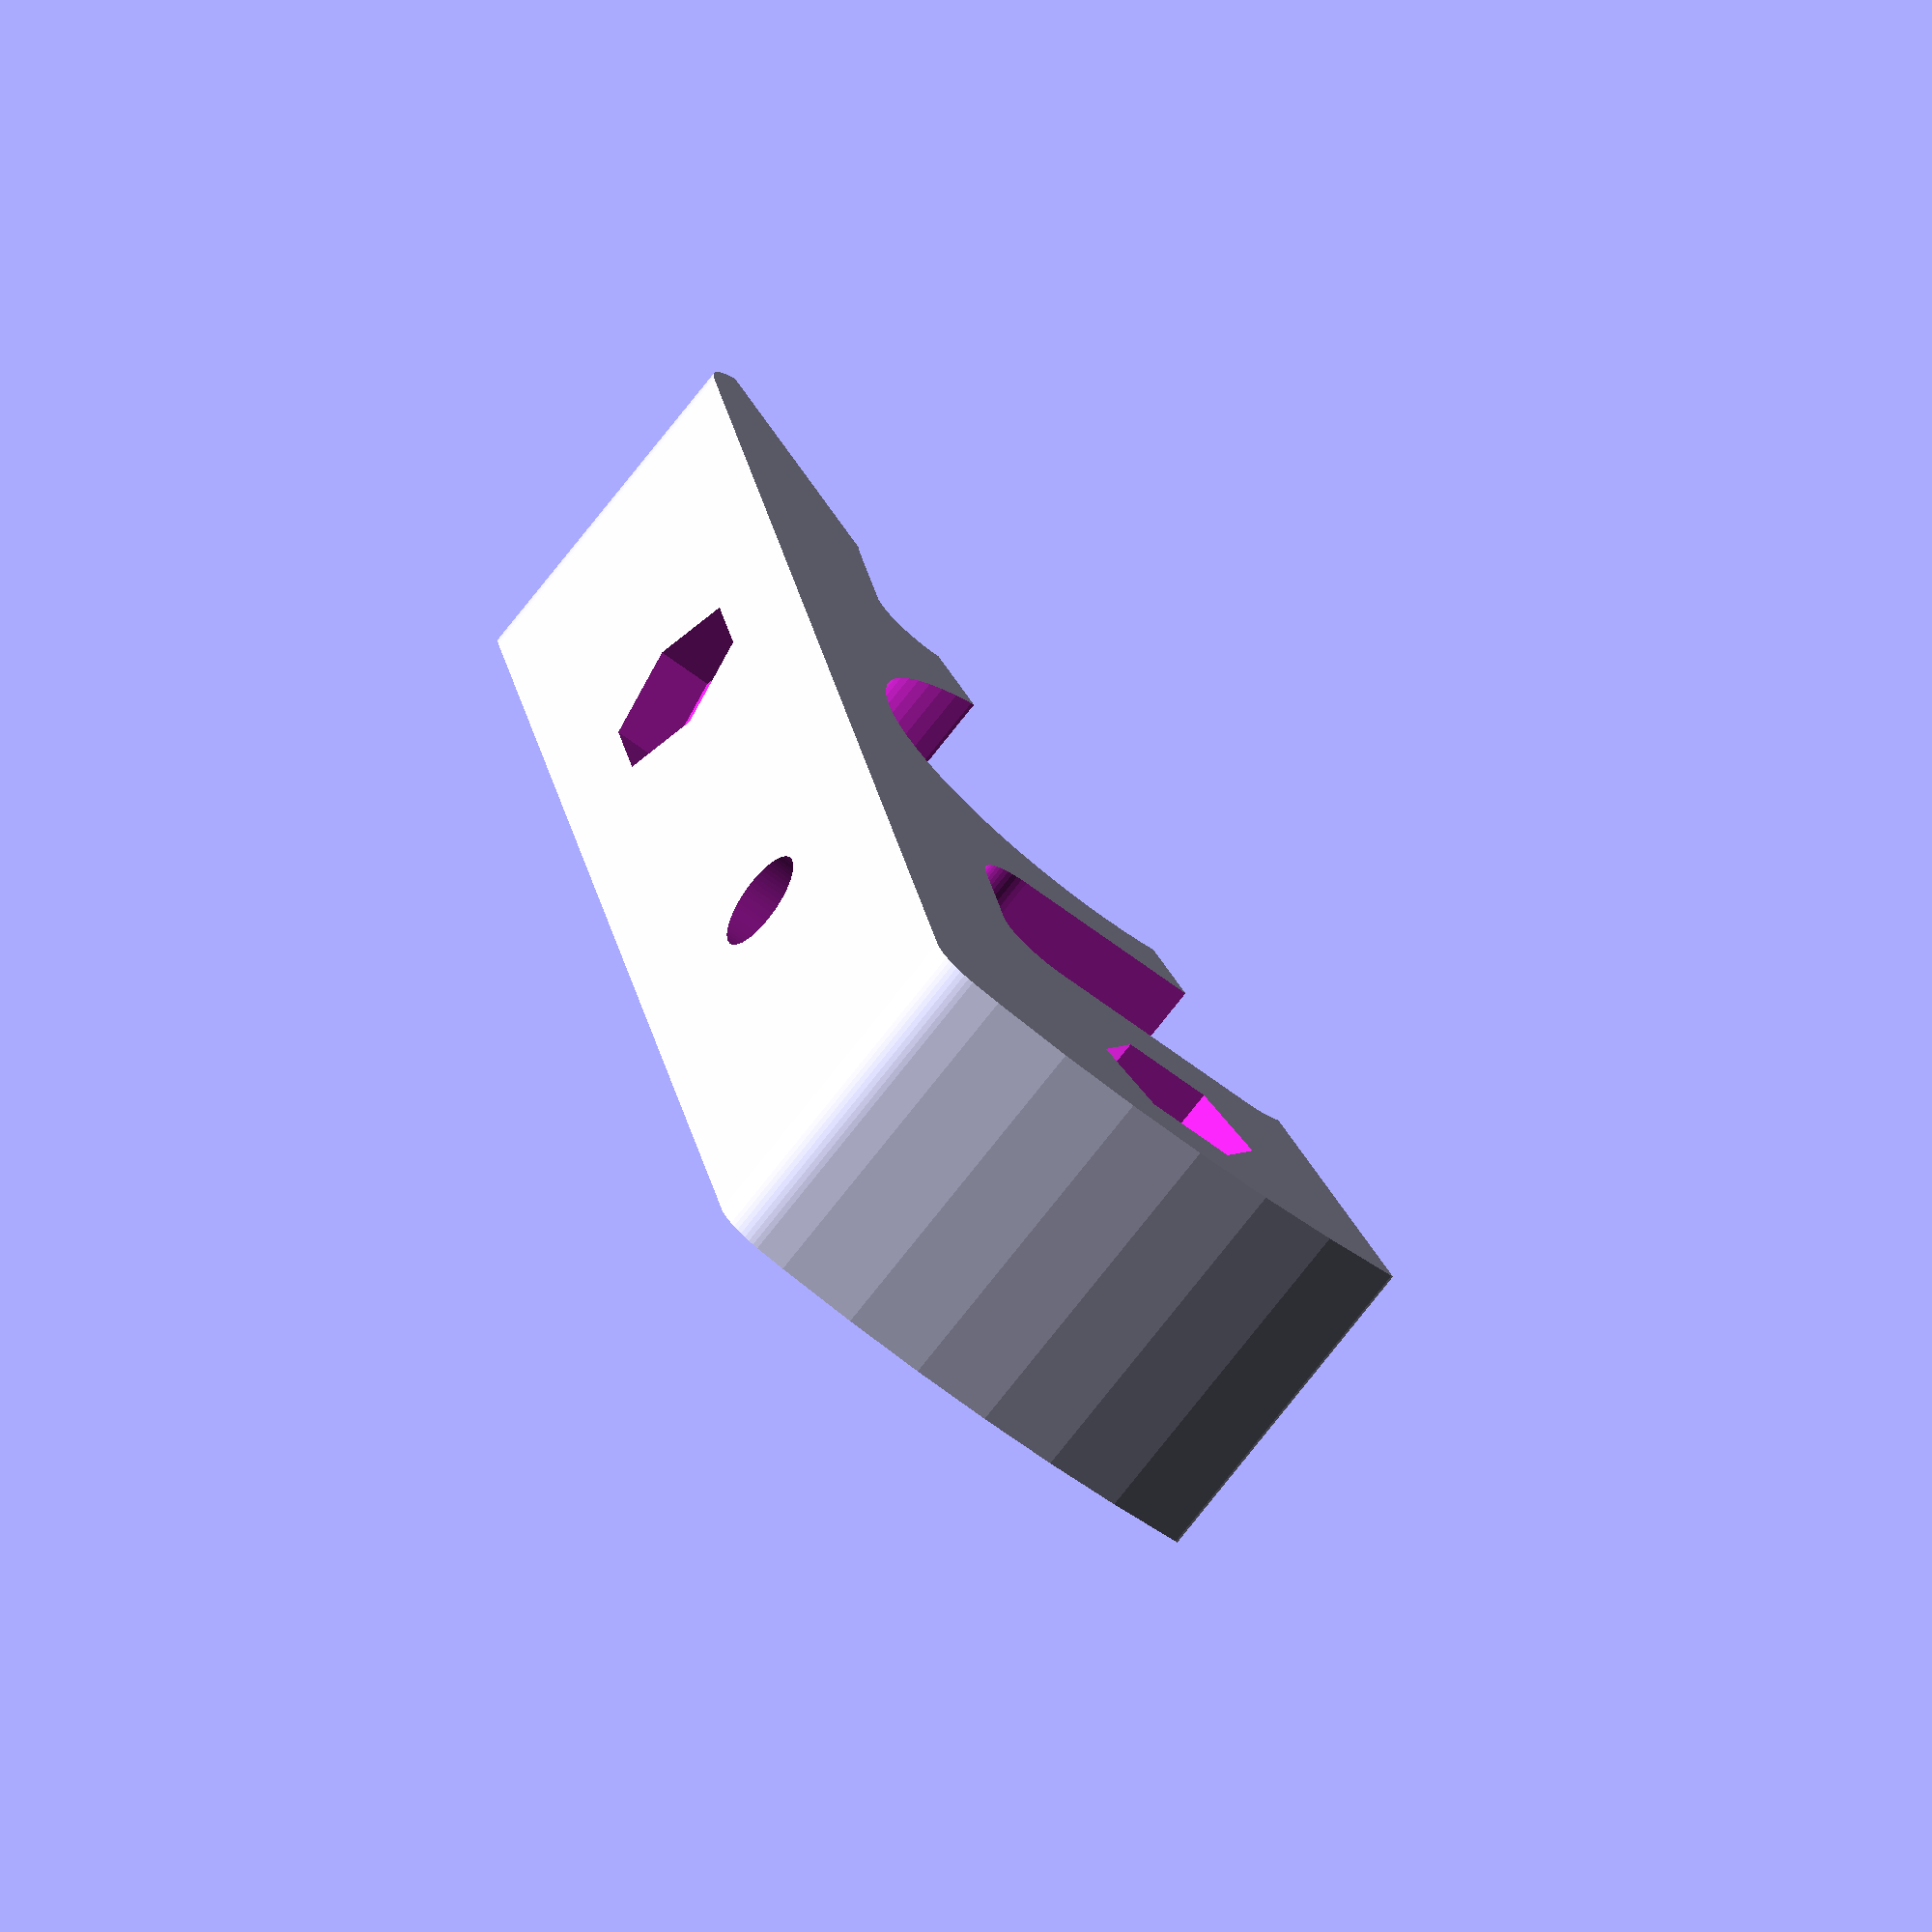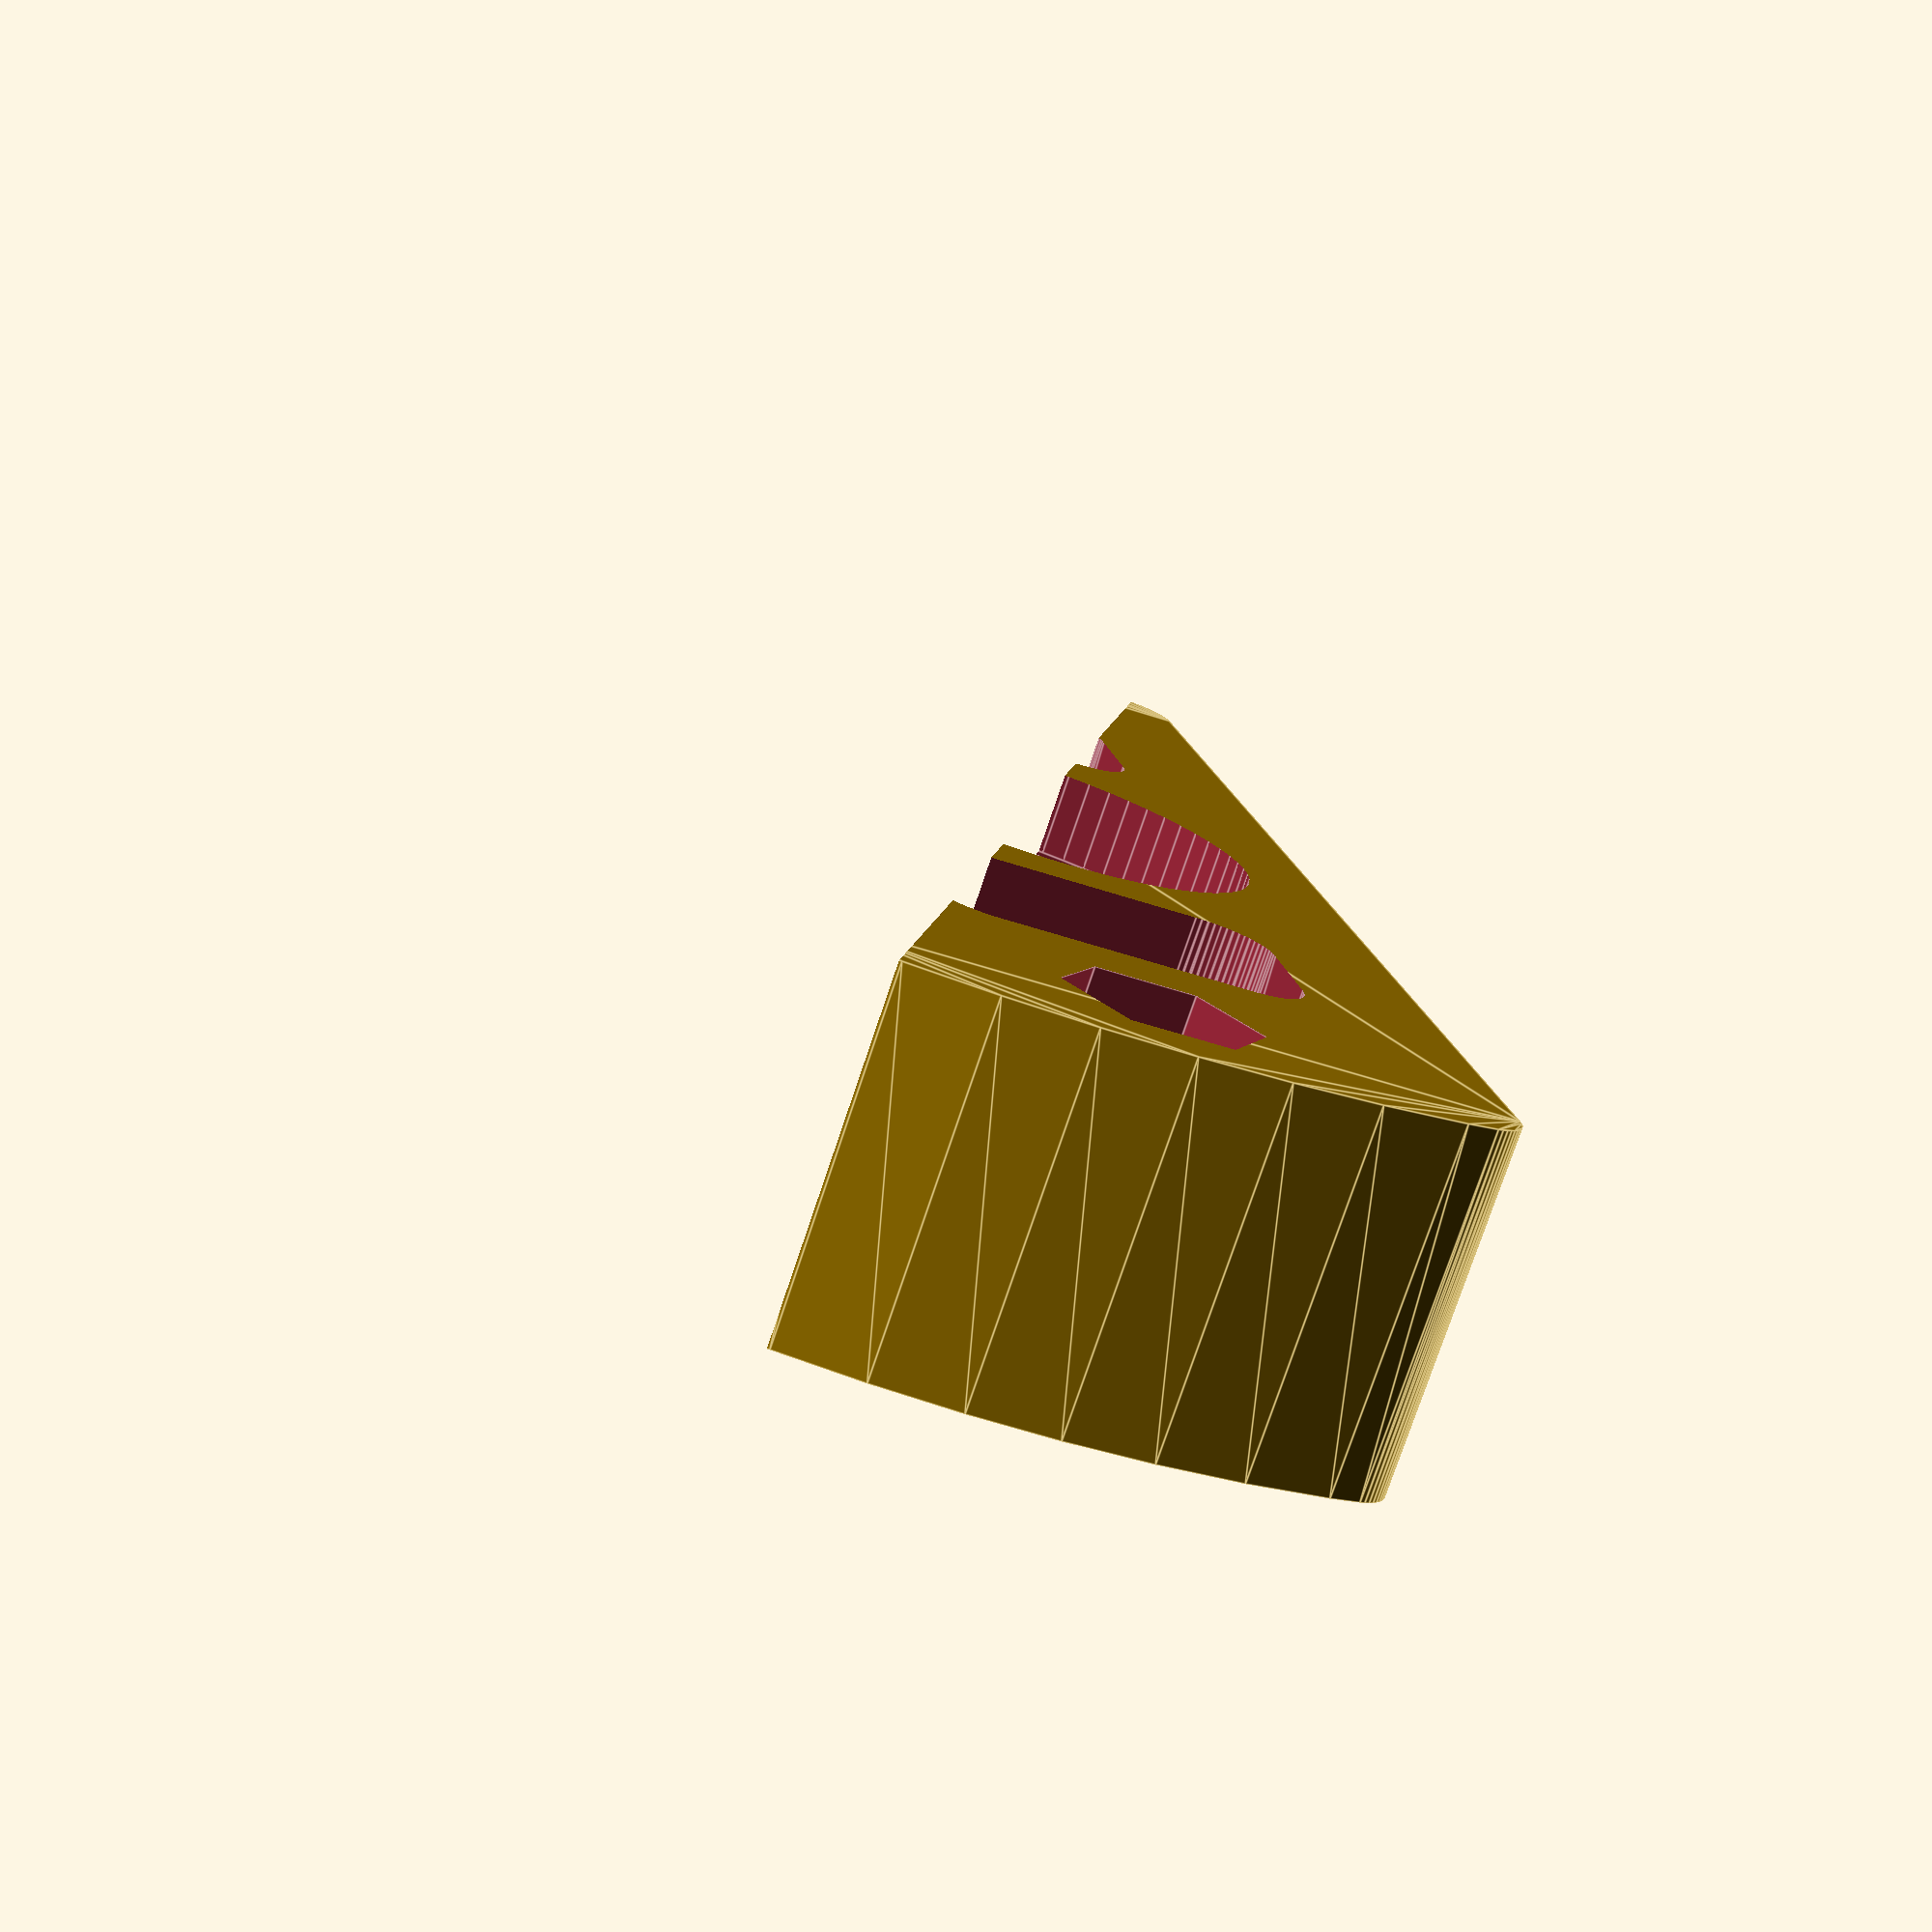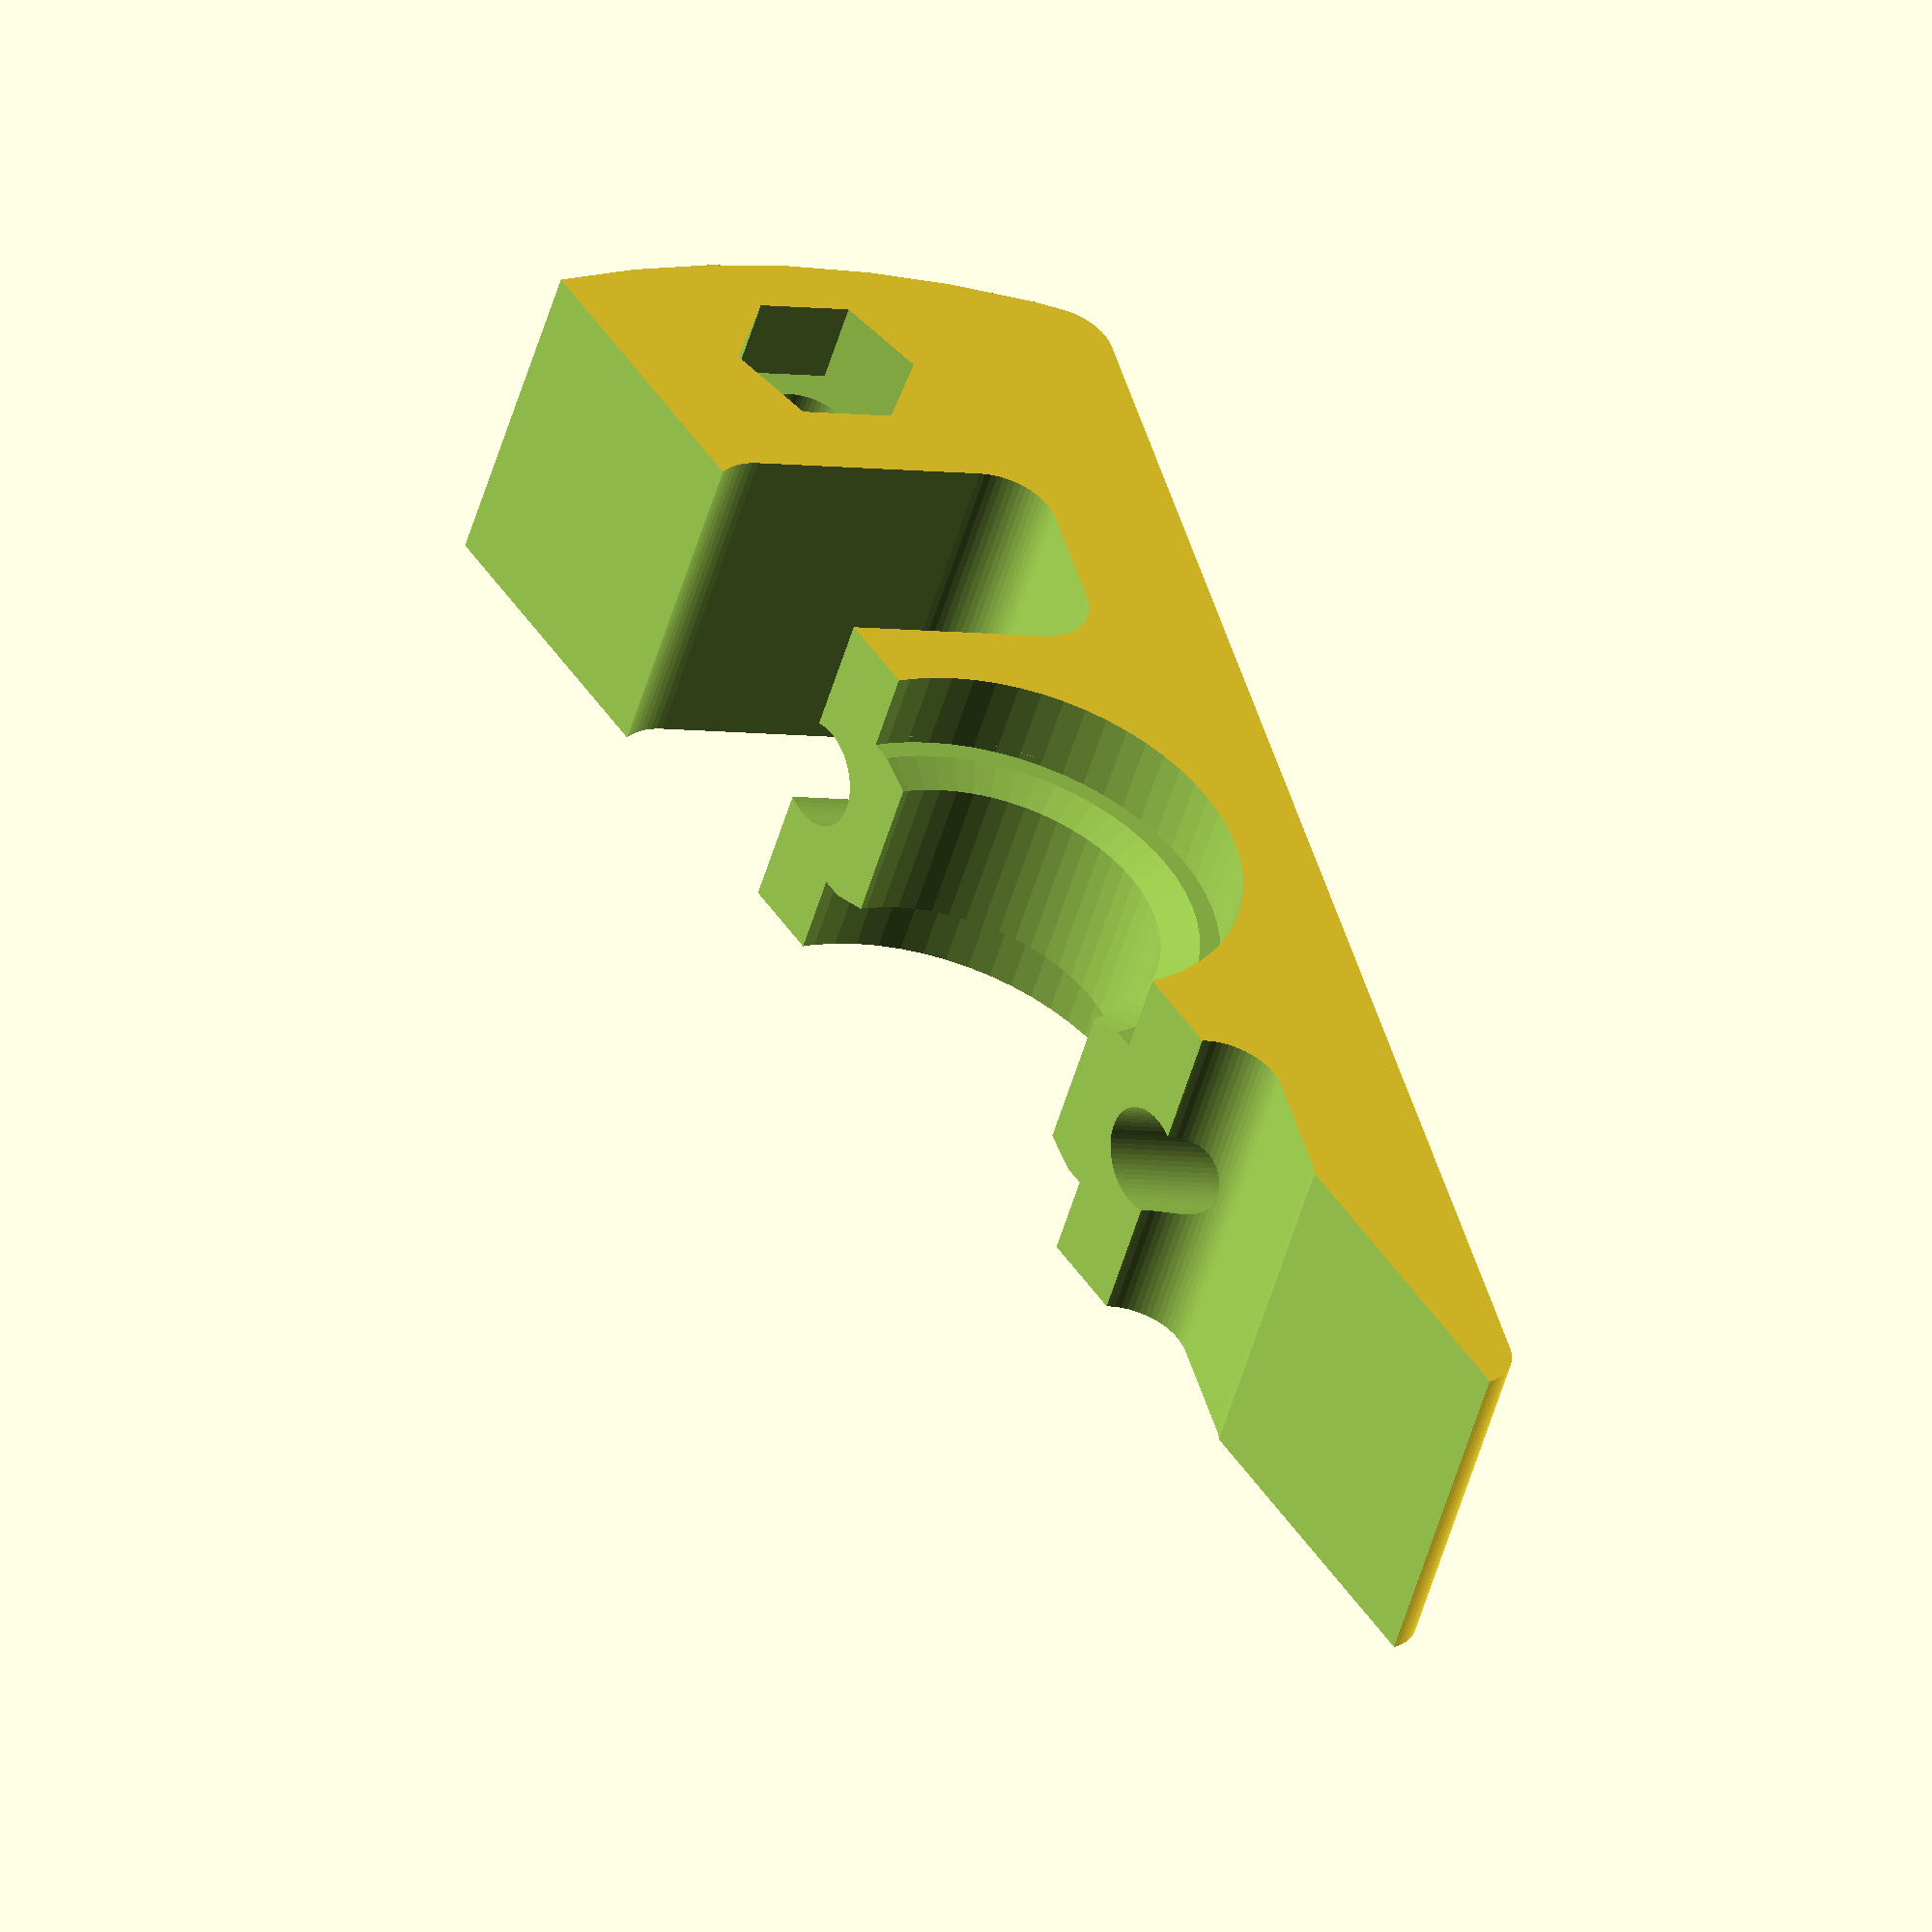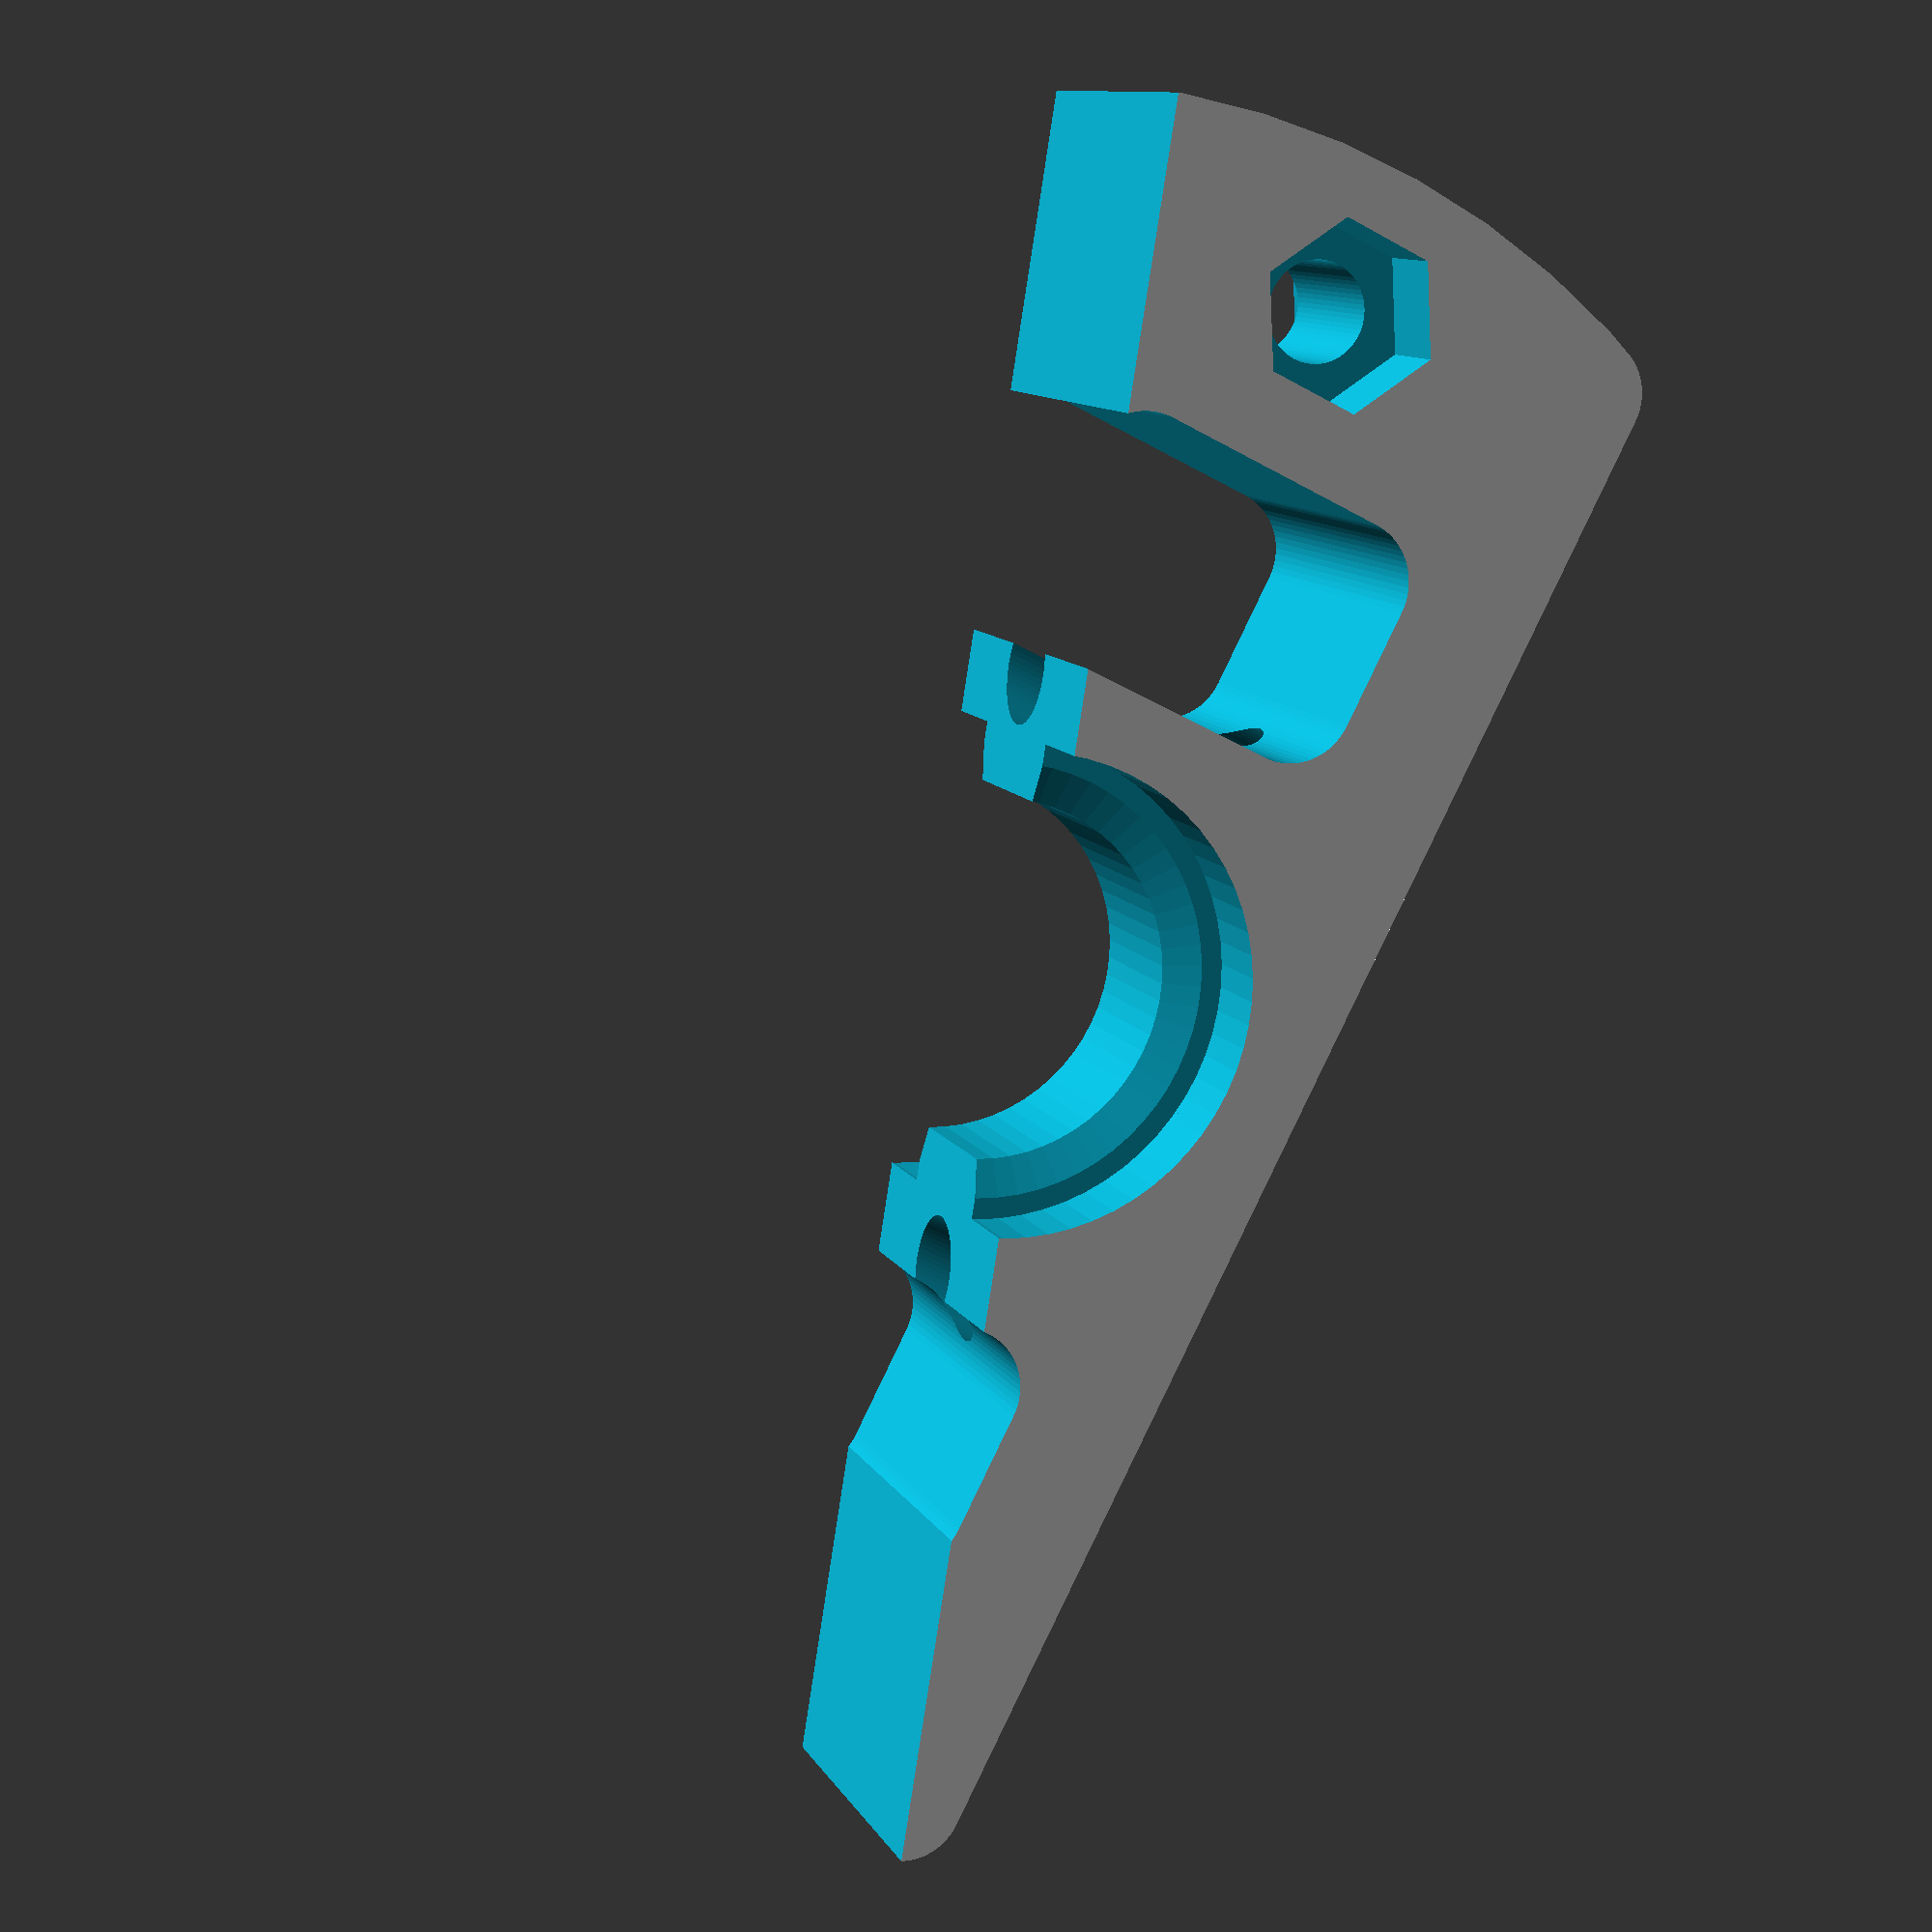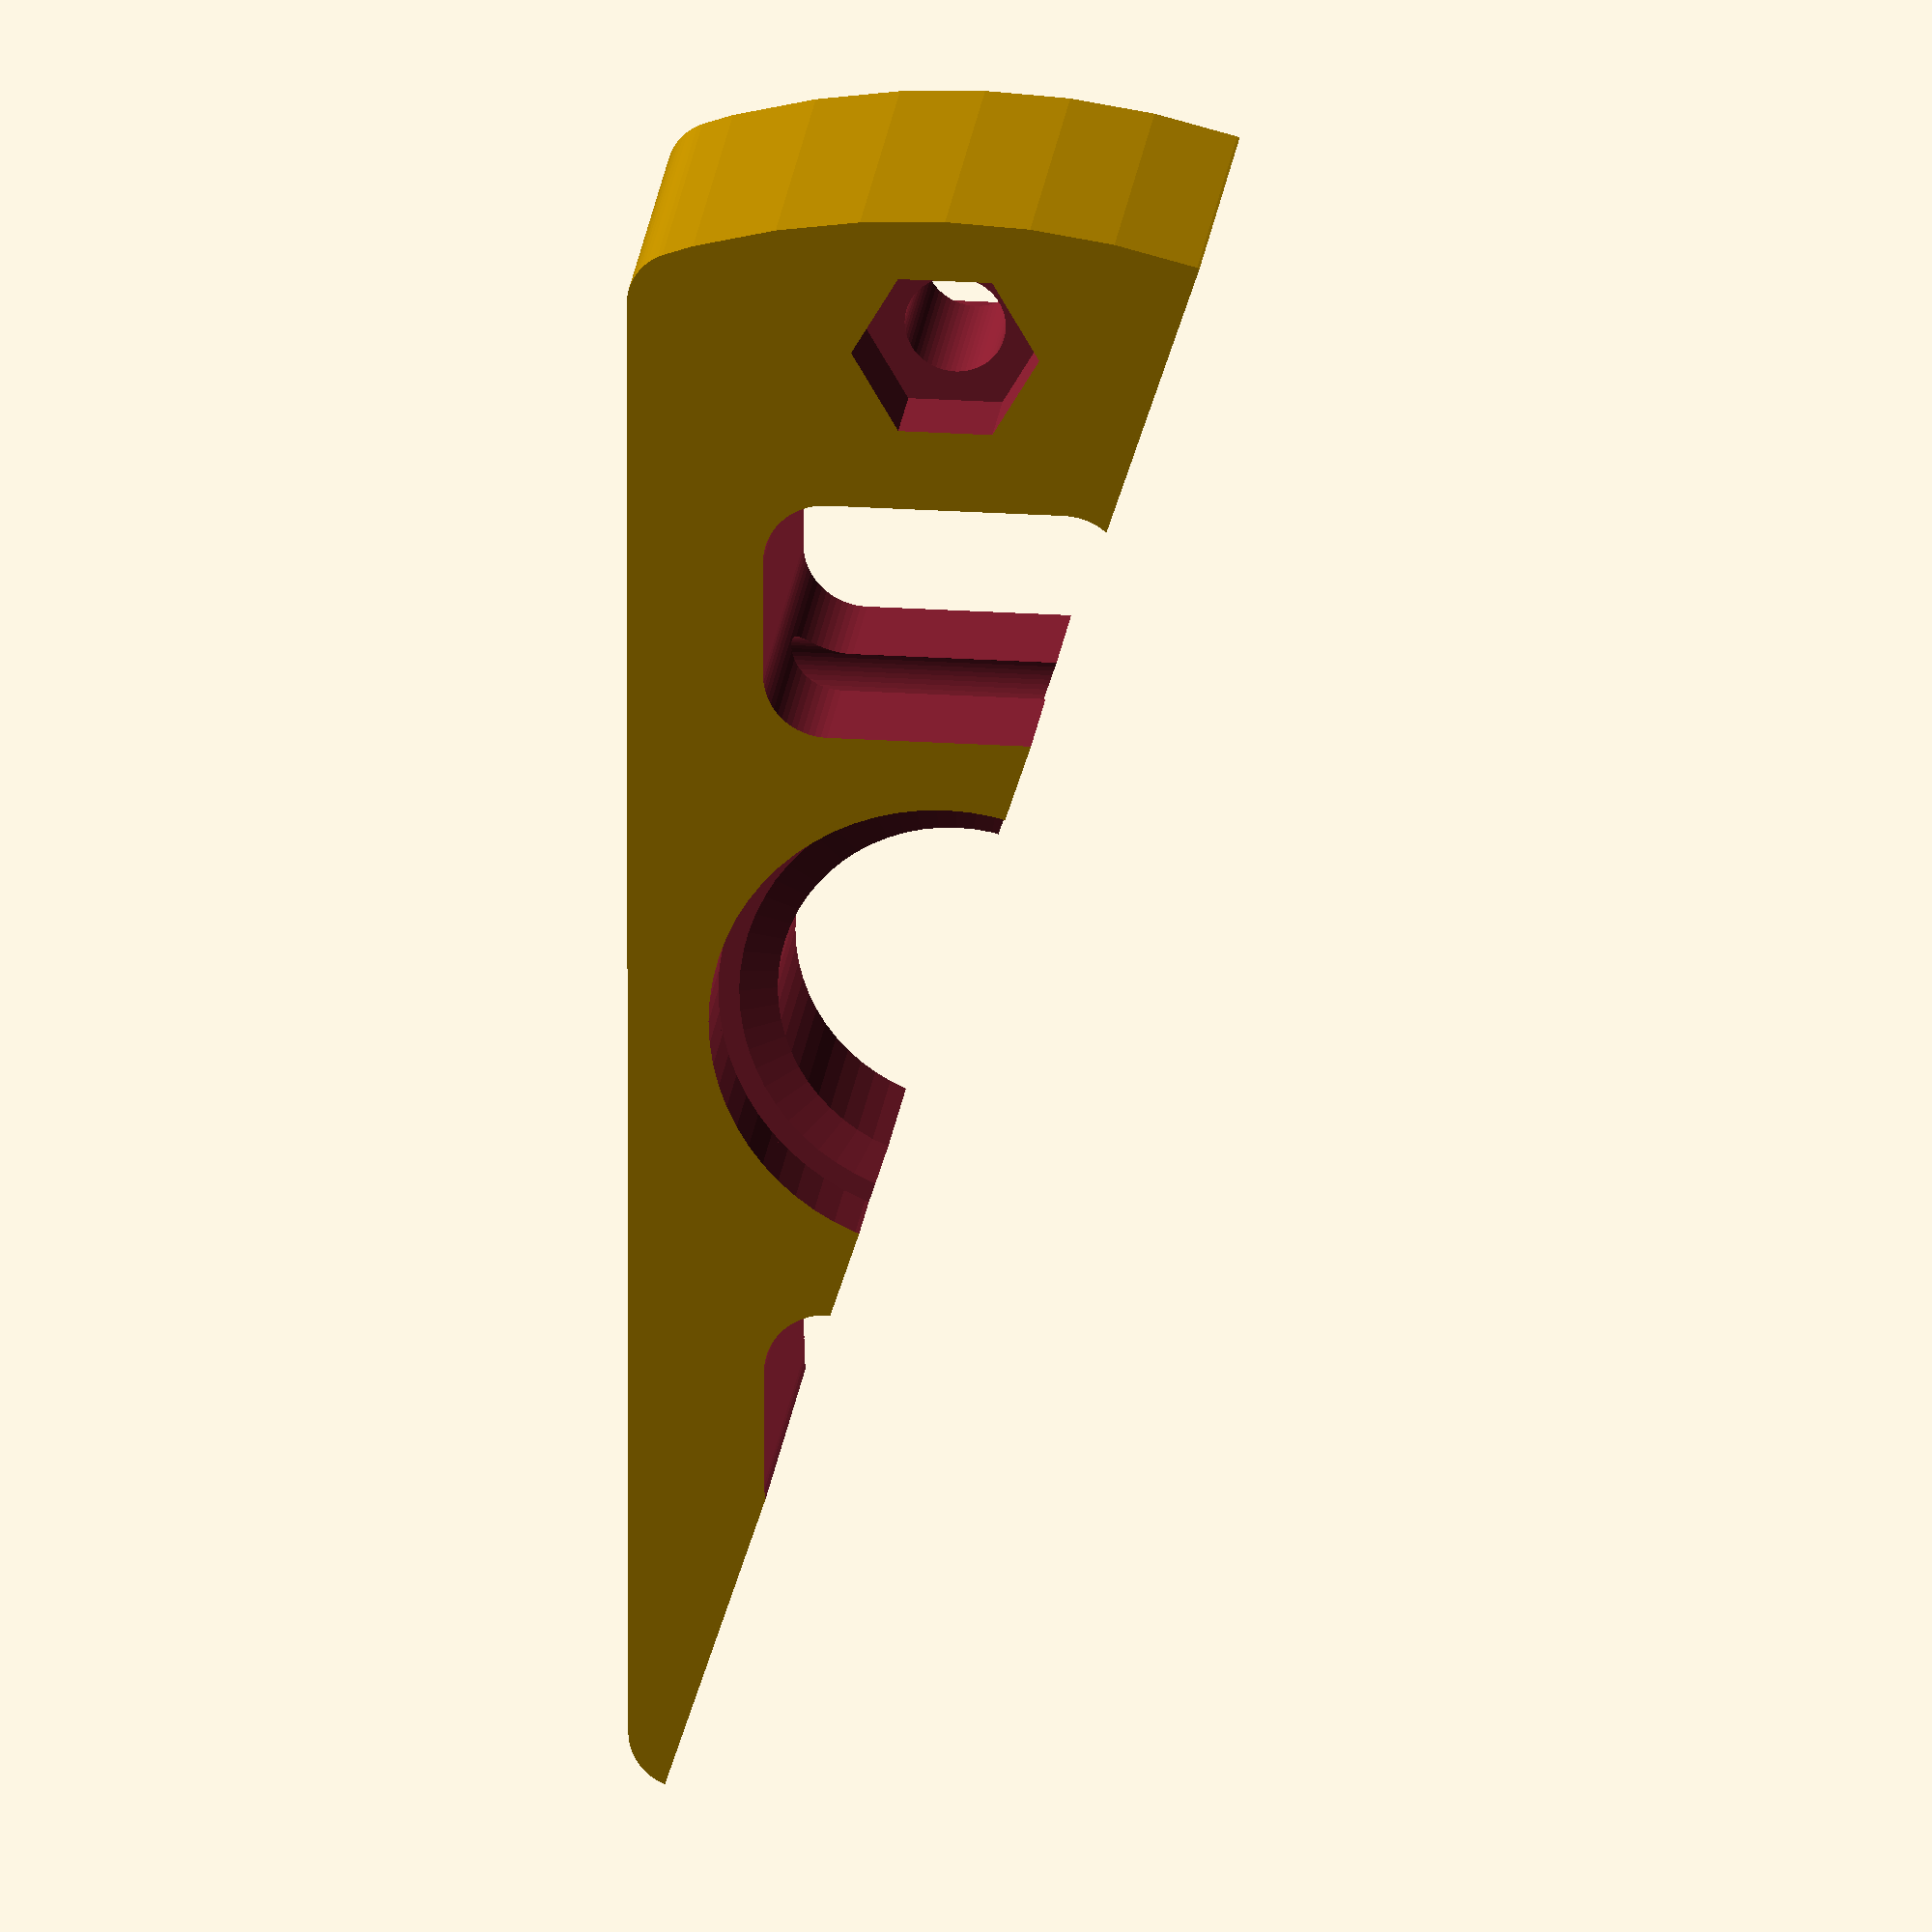
<openscad>
/*
Info:
You need two of these, 180° rotated (see last line) to mount your hotend. It is suitable for (and tested with) E3D-Hotends.

Improvement:
- much more sturdy than old design
- you can put your heater/fan/tempsensor-cable through the cutout

TODO: 
- 

*/

$fn=64;

function signum(x) = (x < 0)?-1:(x > 0)?1:0; 

module bowden_clamp() 
{ 
    difference() {
	translate([0,0,-0]) linear_extrude(height=12,convexity=30,center=true) 
        difference() {
		// basic shape
		minkowski() {
			intersection() {
				square([60-2,22-4],center=true);
				circle(r=30-2);
			}
			circle(r=2); // rounded corners
		}
	}
	
	for(x=[-25,25]) {
        // M4 socket heads and mounting holes
       translate([x,0,+4.5]) rotate([0,0,30]) cylinder(d=6.5,h=3.01,center=true, $fn=6); // d_M3 = 5.5 (see below)
       translate([x,0,-4.5]) rotate([0,0,30]) cylinder(d=6.5,h=3.01,center=true, $fn=6);
       translate([x,0,0]) cylinder(d=3.5,h=15,center=true);
    }

    for (x=[-10,+10]) {
        translate([x,signum(x)*10.5,0]) rotate([90,0,0]) cylinder(d=6.5,h=3.01,center=true, $fn=6); // d_M3 = 5.5 (see below)
        translate([x,0,0]) rotate([90,0,0]) cylinder(d=3.6,h=25,center=true); 
    }

	// groove mount for E3D 
    oW = 16.4; // E3D outer width
    iW = 12.4; // E3D inner width
	translate([0,0,+4.6]) cylinder(d=oW,h=3.01,center=true);
    translate([0,0,-4.6]) cylinder(d=oW,h=3.01,center=true);
    translate([0,0,+3.0]) cylinder(d1=iW,d2=oW,h=0.7,center=true);
    translate([0,0,-3.0]) cylinder(d1=oW,d2=iW,h=0.7,center=true);
    translate([0,0,+0.0]) cylinder(d=iW,h=15,center=true);
    
	// unnecessary vents
	for(x=[-15,15]) translate([x,0,-1]) minkowski() {
		cube([4.2,8.2,13],center=true);
		cylinder(r=2.2,h=13);
	}
    // cut part in half
    rotate([0,0,18]) translate([-50,-0.5,-20]) cube([100,50,55]);
}
}

// Test-Preview
//rotate([ 0, 0,  0]) bowden_clamp();
//rotate([ 0, 0,180]) bowden_clamp();

// Printable:
rotate([90,0,0]) bowden_clamp();
</openscad>
<views>
elev=238.0 azim=283.2 roll=309.3 proj=o view=solid
elev=229.6 azim=244.0 roll=110.7 proj=p view=edges
elev=6.7 azim=226.7 roll=67.9 proj=o view=solid
elev=48.2 azim=324.3 roll=57.7 proj=p view=solid
elev=338.3 azim=269.5 roll=276.6 proj=o view=wireframe
</views>
